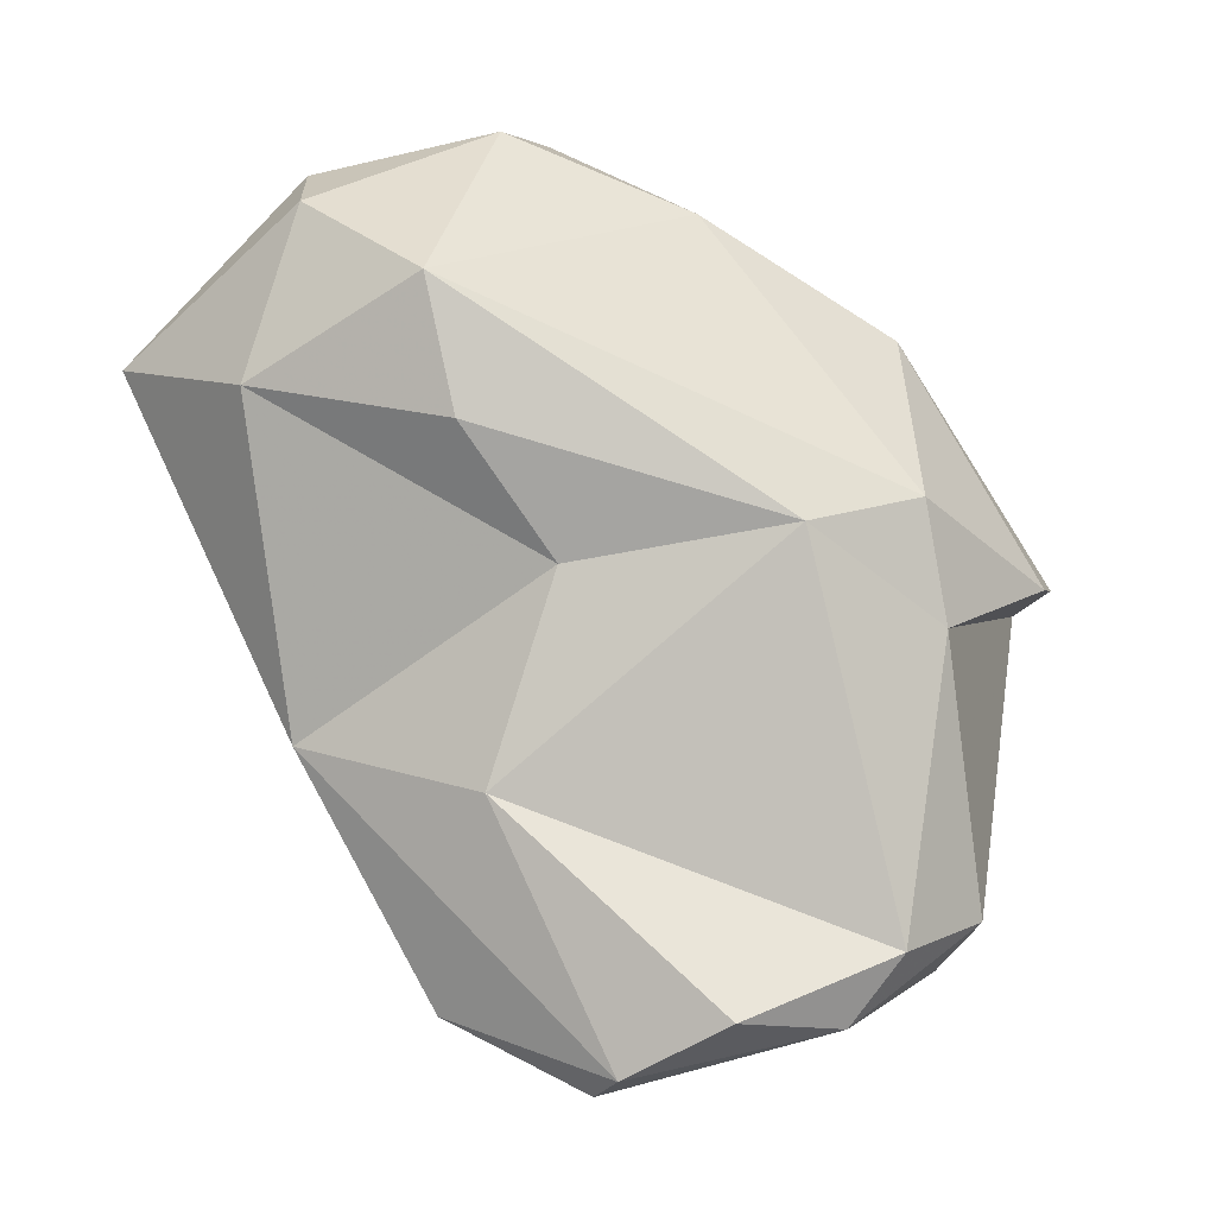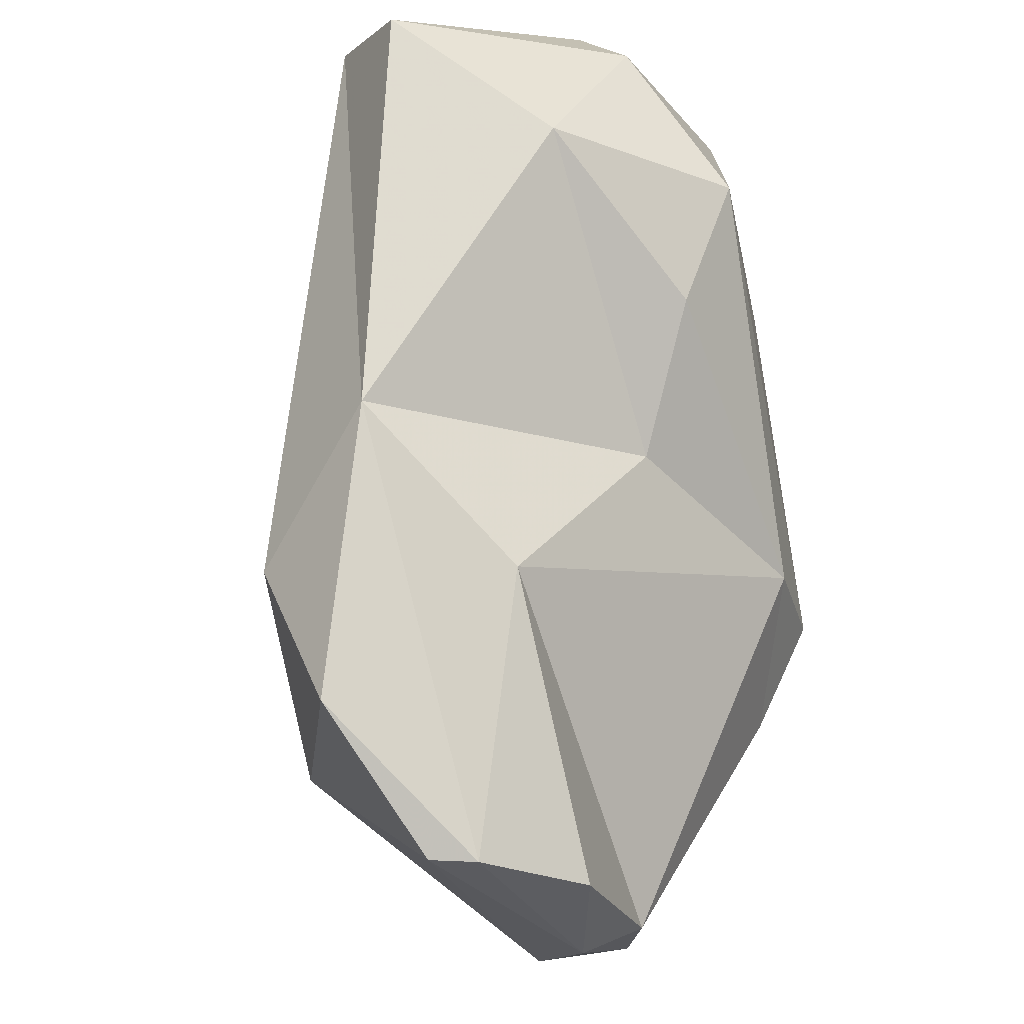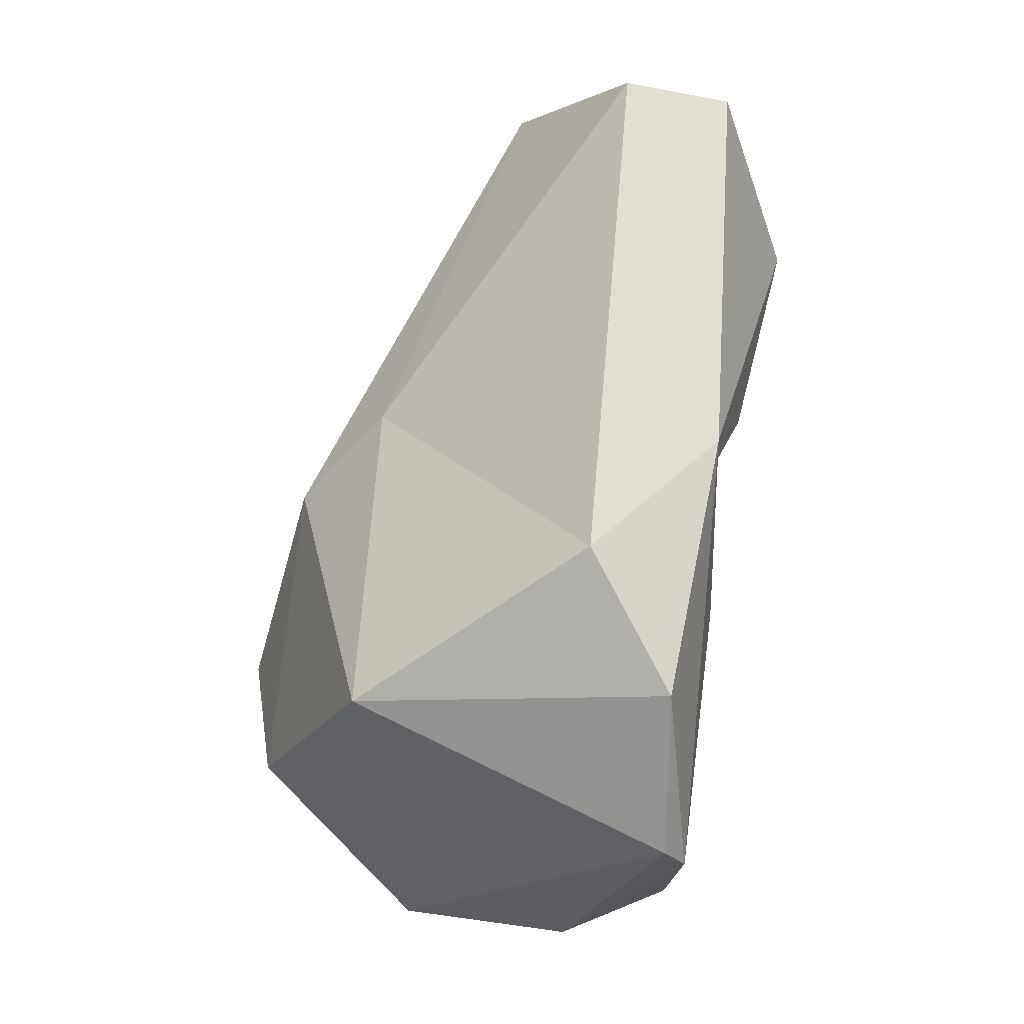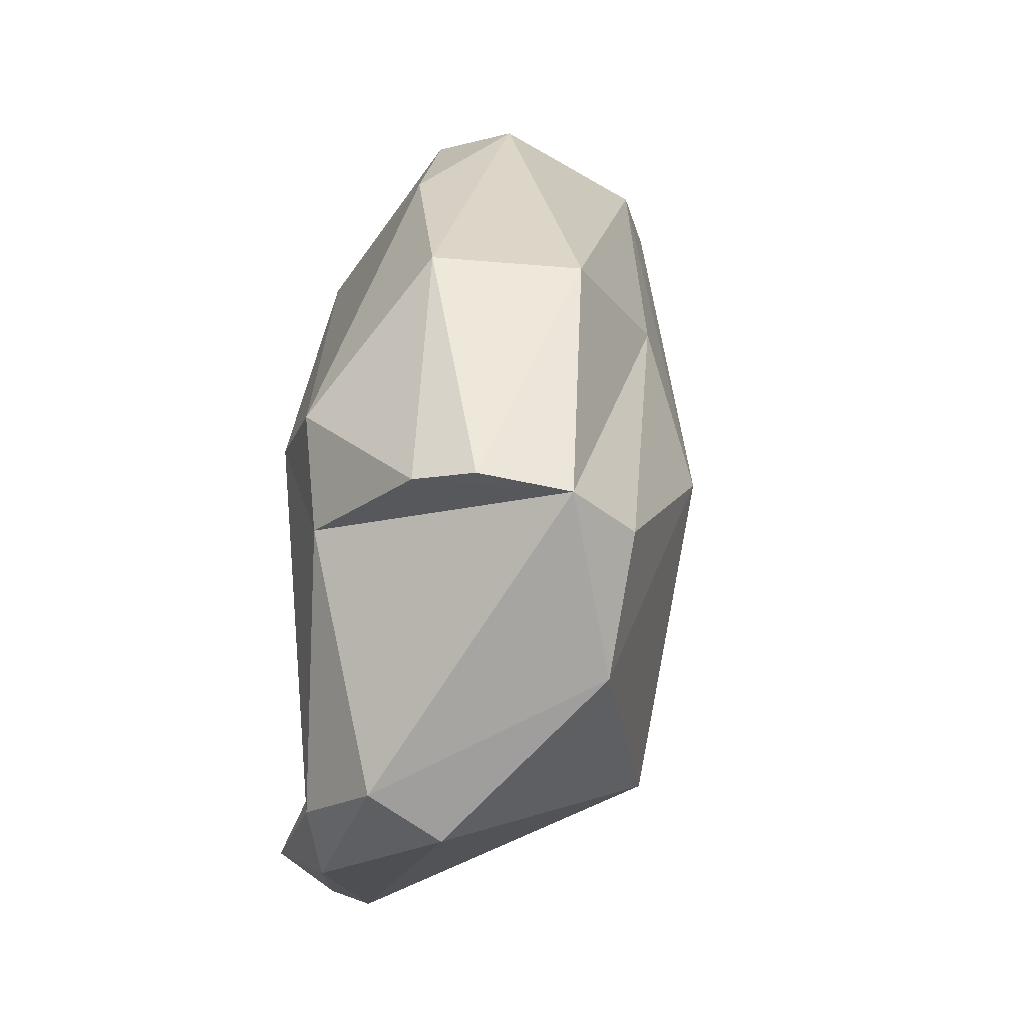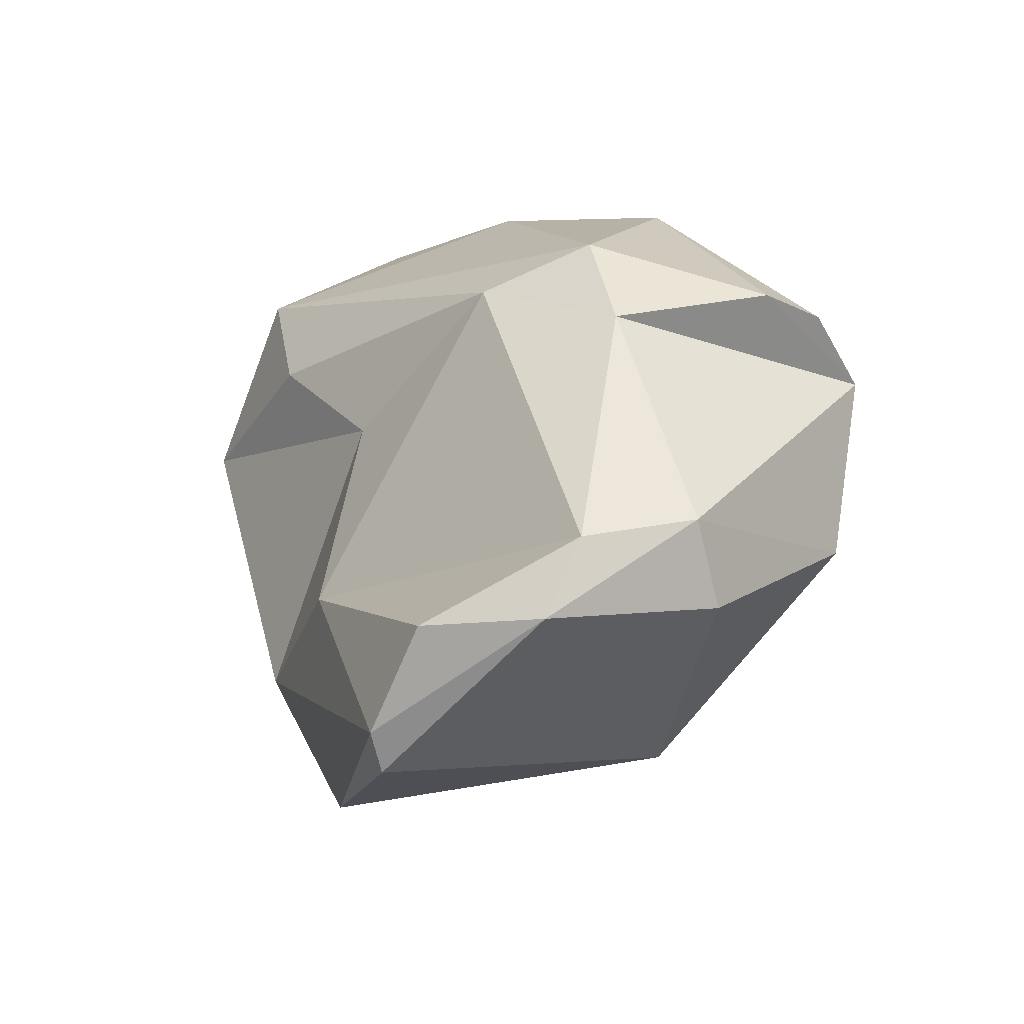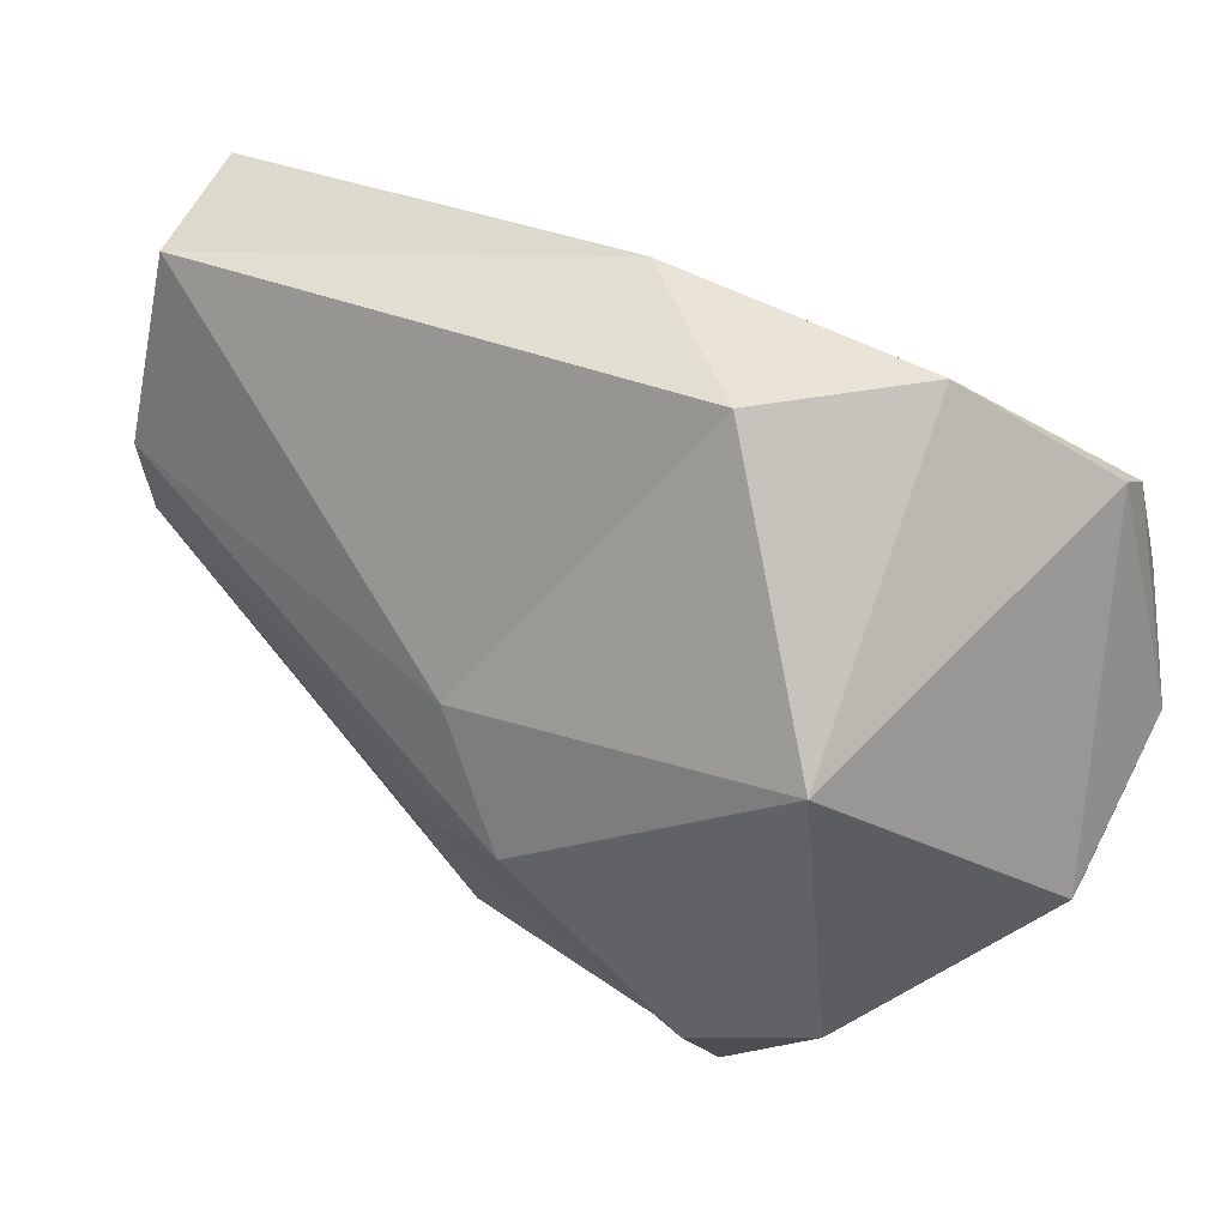
<metadata>
{"format":"obj","ext":"obj","renderer":"f3d","projection":"perspective","resolution":1024,"background":"white","views":[{"elev":-4.7,"azim":-123.9,"up":"+Z"},{"elev":54.1,"azim":-154.3,"up":"+Y"},{"elev":-48.8,"azim":118.4,"up":"+Z"},{"elev":-2.6,"azim":-26.4,"up":"+Z"},{"elev":-42.8,"azim":-79.8,"up":"+Z"},{"elev":0.2,"azim":136.1,"up":"+Y"}]}
</metadata>
<code>
v 160.5 261.7 81.46
v 160.1 258.7 70.19
v 161.1 263.5 68.45
v 161 252.8 80.11
v 159.9 258.1 82.28
v 159.9 257.4 78.77
v 160.8 255.4 70.91
v 161.1 259.9 68.17
v 162.4 251.3 80.26
v 163.1 255.2 69.47
v 166.2 268 74.37
v 165 250.4 79.74
v 165 265.4 66.39
v 165.4 269.4 84.13
v 164.9 266.5 80.42
v 163.7 265.4 66.88
v 165.2 261.7 90.5
v 163.2 256.2 87.16
v 165.8 270.2 88.07
v 171.4 258 70.67
v 166.9 251.7 74.34
v 167.4 254.3 86.83
v 171.4 257.3 85.32
v 168.1 266.4 92.8
v 167.5 251.3 78.66
v 169.1 267.7 68.35
v 170.3 273.2 85.33
v 170.3 271.5 90.59
v 172.8 267 71.72
v 169.6 263.9 93.05
v 175 265.1 91.36
v 171.6 270.9 75.69
v 173.9 260 80.83
v 176.1 274.1 86.45
v 172.4 256 80.38
v 172.5 270.1 91.91
v 176.6 266.8 90.13
v 178 271.5 86.9
v 175.3 268.7 91.47
g foo
f 8 7 2
f 10 7 8
f 13 10 8
f 3 8 2
f 16 8 3
f 8 16 13
f 12 6 7
f 10 21 7
f 21 12 7
f 20 21 10
f 6 2 7
f 3 2 11
f 20 10 13
f 26 20 13
f 11 16 3
f 13 16 26
f 9 4 12
f 25 12 21
f 21 35 25
f 12 4 6
f 20 35 21
f 1 2 6
f 11 2 1
f 11 1 15
f 26 29 20
f 29 33 20
f 32 16 11
f 26 32 29
f 16 32 26
f 22 9 12
f 23 12 25
f 23 22 12
f 25 35 23
f 5 6 4
f 33 35 20
f 1 6 5
f 15 32 11
f 22 18 9
f 9 18 4
f 4 18 5
f 19 1 5
f 14 1 19
f 14 15 1
f 38 33 29
f 14 27 15
f 32 15 27
f 30 18 22
f 31 30 22
f 22 23 31
f 17 5 18
f 30 17 18
f 23 35 31
f 35 33 37
f 33 38 37
f 5 17 19
f 14 19 27
f 35 37 31
f 24 17 30
f 24 19 17
f 24 28 19
f 28 27 19
f 28 34 27
f 32 34 38
f 38 29 32
f 27 34 32
f 39 24 30
f 39 30 31
f 31 37 39
f 36 24 39
f 28 24 36
f 37 38 39
f 34 36 39
f 34 39 38
f 36 34 28
g

</code>
